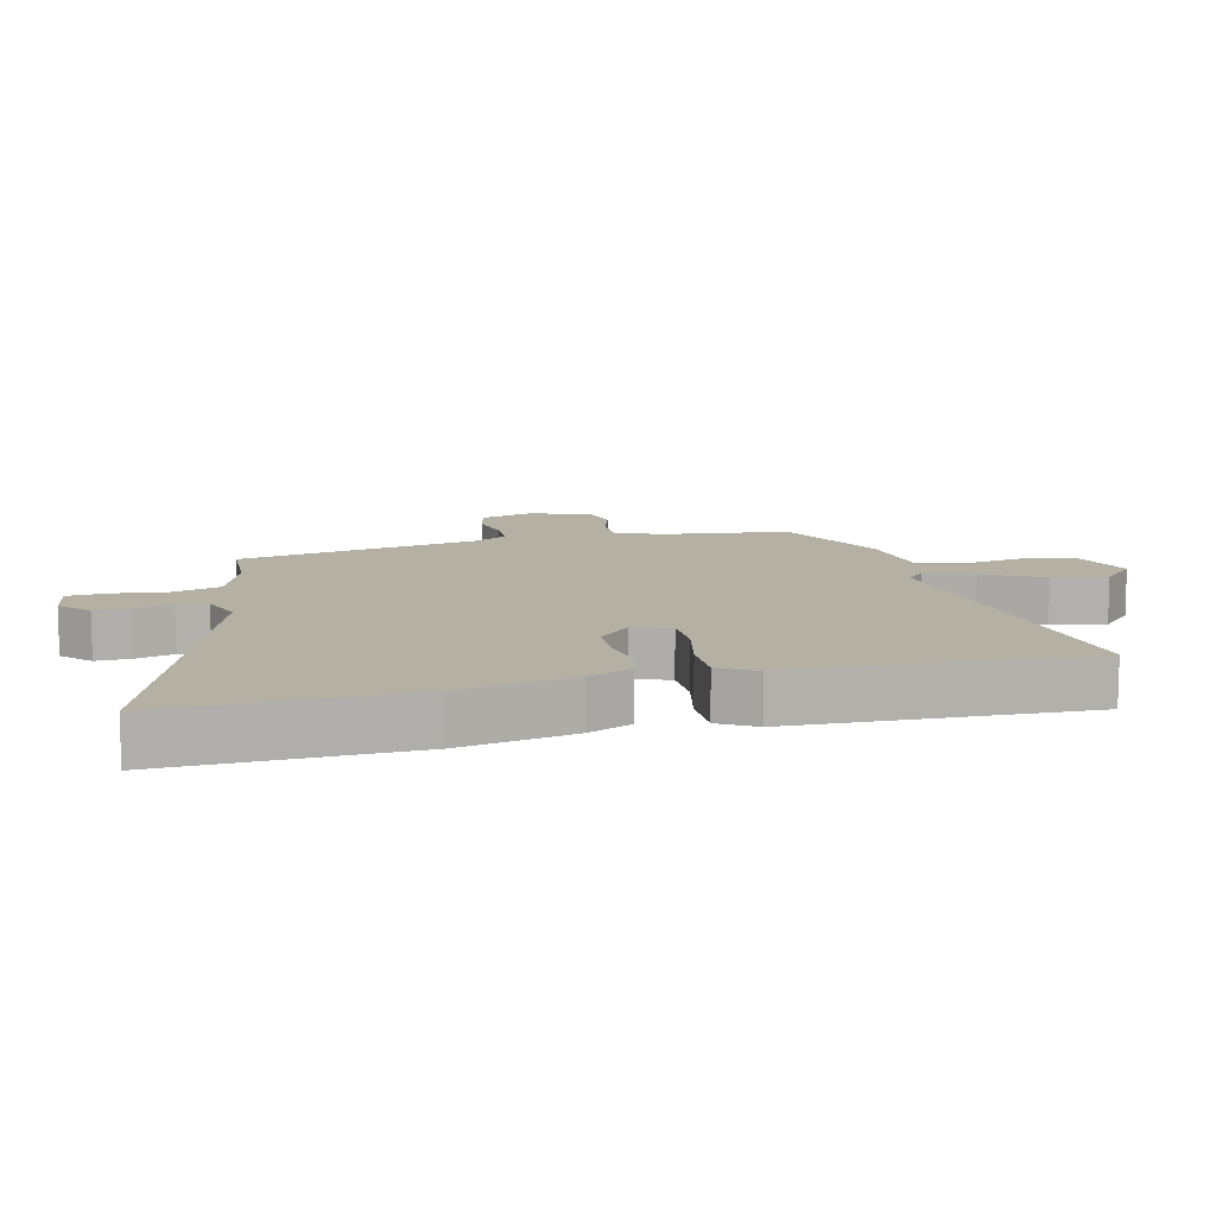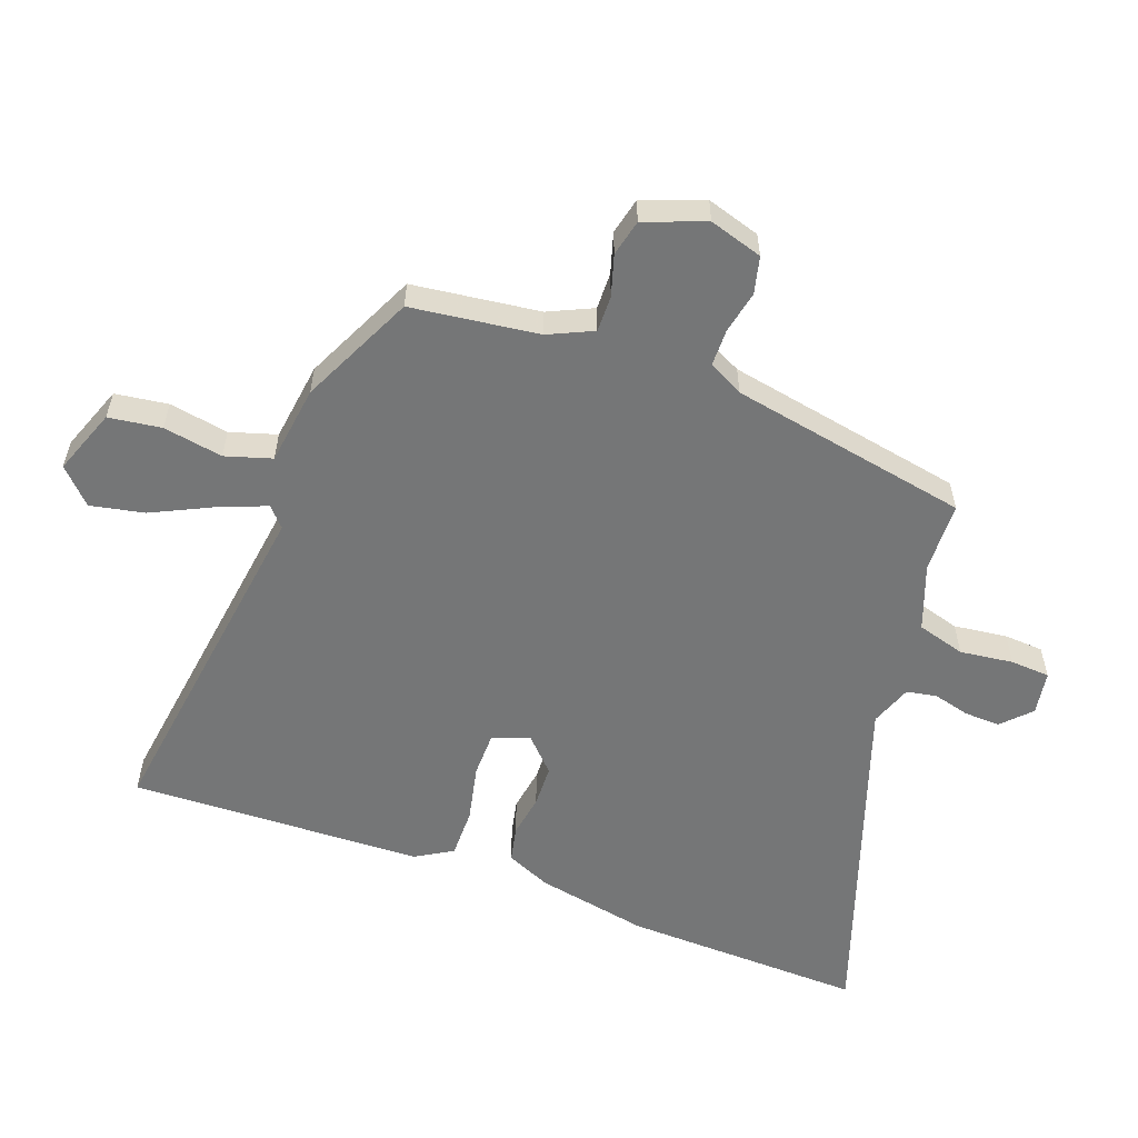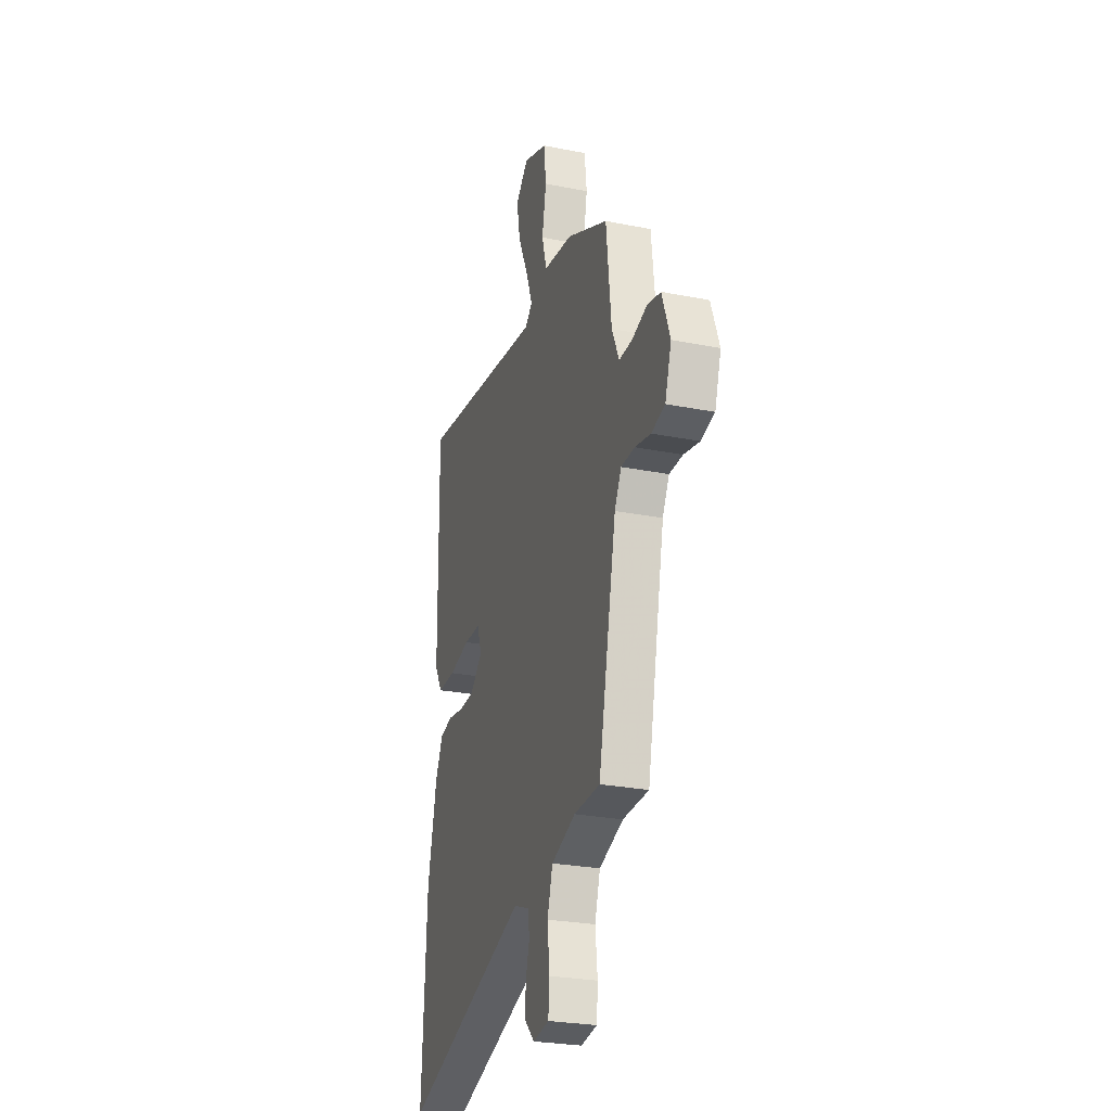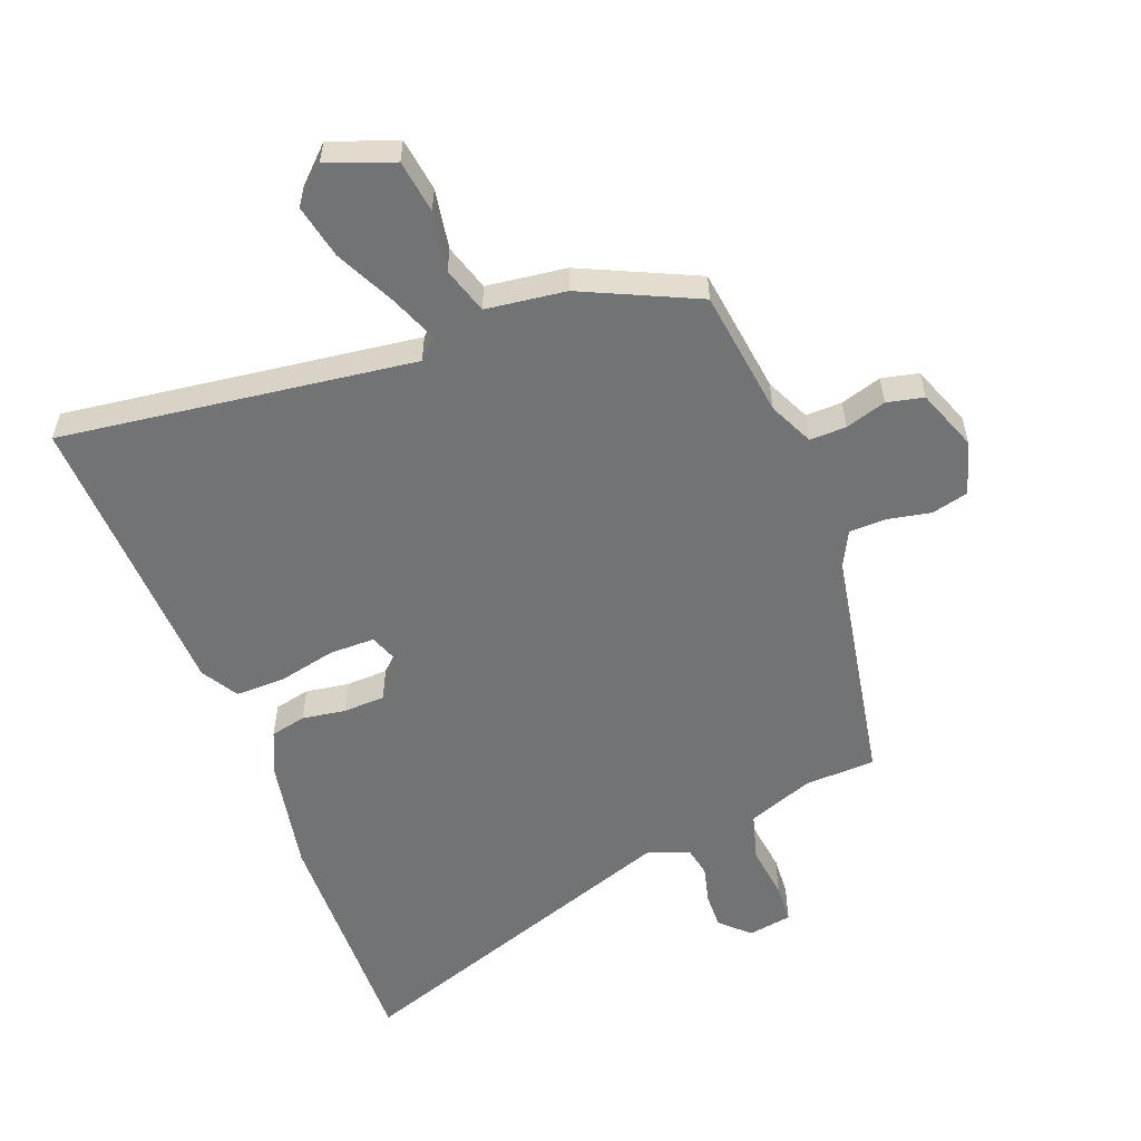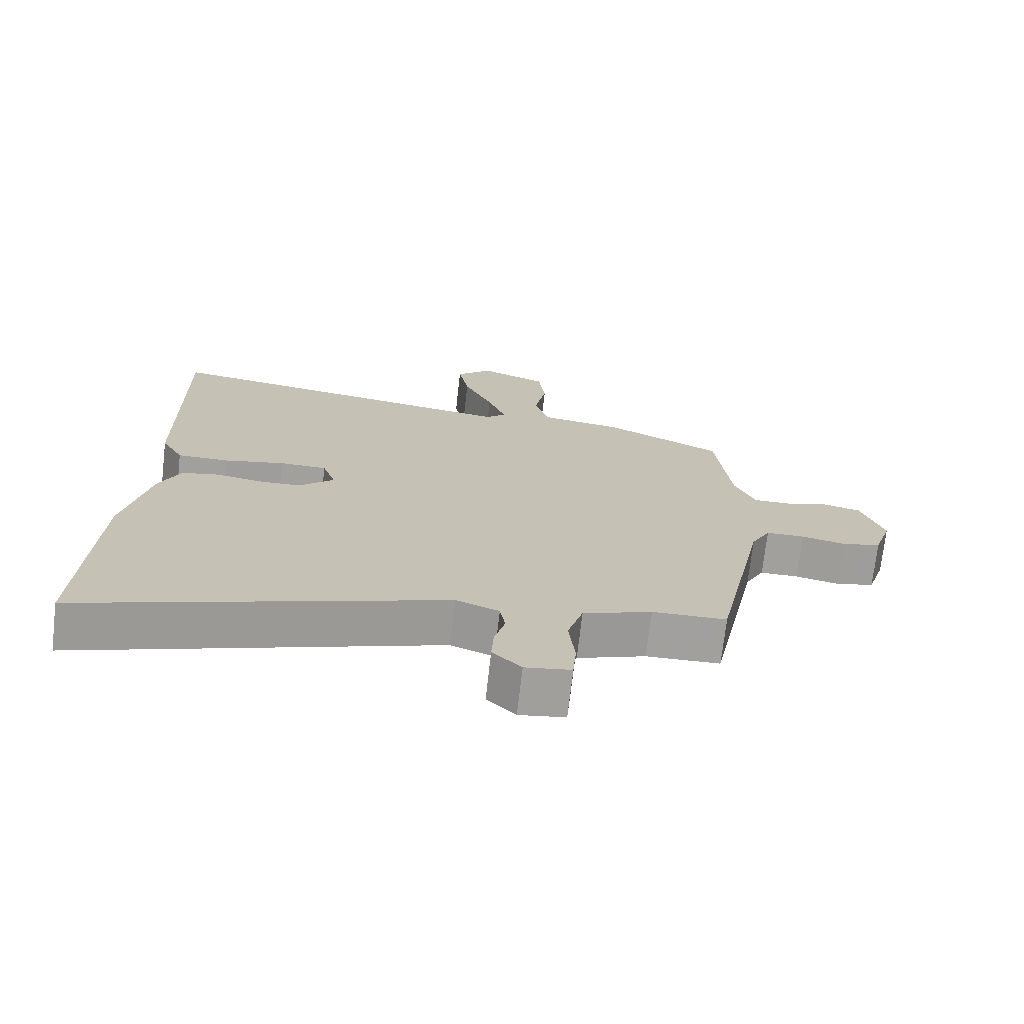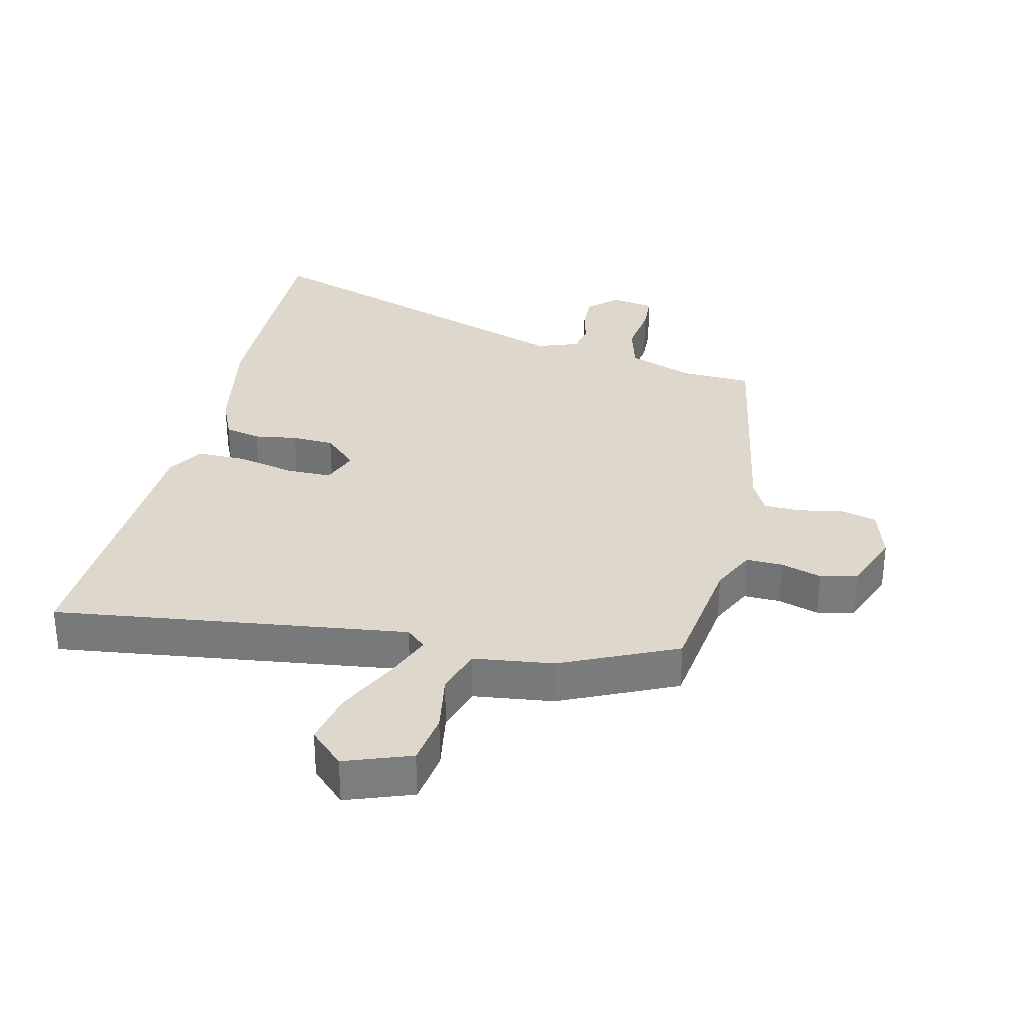
<metadata>
{"format":"obj","ext":"obj","renderer":"f3d","projection":"perspective","resolution":1024,"background":"white","views":[{"elev":11.4,"azim":-102.7,"up":"+Y"},{"elev":-56.7,"azim":70.8,"up":"+Y"},{"elev":-26.8,"azim":72.8,"up":"+Z"},{"elev":-55.8,"azim":22.3,"up":"+Y"},{"elev":-71.7,"azim":-6.5,"up":"+Z"},{"elev":31.5,"azim":14.6,"up":"+Y"}]}
</metadata>
<code>
v -0.479 0.07 0.543
v 0.07 0.07 0.457
v 0.101 0.07 0.484
v 0.073 0.07 0.559
v 0.029 0.07 0.654
v 0.013 0.07 0.739
v 0.067 0.07 0.789
v 0.169 0.07 0.749
v 0.179 0.07 0.666
v 0.161 0.07 0.573
v 0.182 0.07 0.5
v 0.306 0.07 0.481
v 0.483 0.07 0.394
v 0.505 0.07 0.194
v 0.536 0.07 0.124
v 0.593 0.07 0.124
v 0.657 0.07 0.142
v 0.714 0.07 0.128
v 0.748 0.07 0.032
v 0.721 0.07 -0.051
v 0.663 0.07 -0.064
v 0.596 0.07 -0.049
v 0.538 0.07 -0.049
v 0.509 0.07 -0.103
v 0.432 0.07 -0.477
v 0.321 0.07 -0.479
v 0.218 0.07 -0.515
v 0.195 0.07 -0.59
v 0.204 0.07 -0.674
v 0.199 0.07 -0.736
v 0.13 0.07 -0.746
v 0.087 0.07 -0.703
v 0.09 0.07 -0.647
v 0.106 0.07 -0.589
v 0.098 0.07 -0.542
v 0.033 0.07 -0.517
v -0.509 0.07 -0.692
v -0.491 0.07 -0.313
v -0.453 0.07 -0.136
v -0.421 0.07 -0.067
v -0.365 0.07 -0.056
v -0.298 0.07 -0.068
v -0.232 0.07 -0.067
v -0.179 0.07 -0.018
v -0.199 0.07 0.04
v -0.27 0.07 0.042
v -0.36 0.07 0.024
v -0.438 0.07 0.025
v -0.471 0.07 0.083
v -0.479 0 0.543
v 0.07 0 0.457
v 0.101 0 0.484
v 0.073 0 0.559
v 0.029 0 0.654
v 0.013 0 0.739
v 0.067 0 0.789
v 0.169 0 0.749
v 0.179 0 0.666
v 0.161 0 0.573
v 0.182 0 0.5
v 0.306 0 0.481
v 0.483 0 0.394
v 0.505 0 0.194
v 0.536 0 0.124
v 0.593 0 0.124
v 0.657 0 0.142
v 0.714 0 0.128
v 0.748 0 0.032
v 0.721 0 -0.051
v 0.663 0 -0.064
v 0.596 0 -0.049
v 0.538 0 -0.049
v 0.509 0 -0.103
v 0.432 0 -0.477
v 0.321 0 -0.479
v 0.218 0 -0.515
v 0.195 0 -0.59
v 0.204 0 -0.674
v 0.199 0 -0.736
v 0.13 0 -0.746
v 0.087 0 -0.703
v 0.09 0 -0.647
v 0.106 0 -0.589
v 0.098 0 -0.542
v 0.033 0 -0.517
v -0.509 0 -0.692
v -0.491 0 -0.313
v -0.453 0 -0.136
v -0.421 0 -0.067
v -0.365 0 -0.056
v -0.298 0 -0.068
v -0.232 0 -0.067
v -0.179 0 -0.018
v -0.199 0 0.04
v -0.27 0 0.042
v -0.36 0 0.024
v -0.438 0 0.025
v -0.471 0 0.083
f 49 1 2
f 48 49 2
f 47 48 2
f 46 47 2
f 45 46 2 3
f 44 45 3
f 40 41 42
f 39 40 42
f 38 39 42
f 37 38 42
f 36 37 42
f 35 36 42 43
f 32 33 34
f 31 32 34
f 30 31 34
f 29 30 34
f 28 29 34
f 27 28 34 35
f 35 43 44
f 27 35 44
f 26 27 44
f 20 21 22
f 19 20 22
f 18 19 22
f 17 18 22
f 16 17 22
f 15 16 22 23
f 14 15 23 24
f 26 44 3
f 25 26 3
f 24 25 3
f 14 24 3
f 13 14 3
f 12 13 3
f 11 12 3
f 8 9 10
f 7 8 10
f 6 7 10
f 5 6 10
f 4 5 10
f 3 4 10 11
f 51 50 98
f 51 98 97
f 51 97 96
f 51 96 95
f 52 51 95 94
f 52 94 93
f 91 90 89
f 91 89 88
f 91 88 87
f 91 87 86
f 91 86 85
f 92 91 85 84
f 83 82 81
f 83 81 80
f 83 80 79
f 83 79 78
f 83 78 77
f 84 83 77 76
f 93 92 84
f 93 84 76
f 93 76 75
f 71 70 69
f 71 69 68
f 71 68 67
f 71 67 66
f 71 66 65
f 72 71 65 64
f 73 72 64 63
f 52 93 75
f 52 75 74
f 52 74 73
f 52 73 63
f 52 63 62
f 52 62 61
f 52 61 60
f 59 58 57
f 59 57 56
f 59 56 55
f 59 55 54
f 59 54 53
f 60 59 53 52
f 1 50 51 2
f 2 51 52 3
f 3 52 53 4
f 4 53 54 5
f 5 54 55 6
f 6 55 56 7
f 7 56 57 8
f 8 57 58 9
f 9 58 59 10
f 10 59 60 11
f 11 60 61 12
f 12 61 62 13
f 13 62 63 14
f 14 63 64 15
f 15 64 65 16
f 16 65 66 17
f 17 66 67 18
f 18 67 68 19
f 19 68 69 20
f 20 69 70 21
f 21 70 71 22
f 22 71 72 23
f 23 72 73 24
f 24 73 74 25
f 25 74 75 26
f 26 75 76 27
f 27 76 77 28
f 28 77 78 29
f 29 78 79 30
f 30 79 80 31
f 31 80 81 32
f 32 81 82 33
f 33 82 83 34
f 34 83 84 35
f 35 84 85 36
f 36 85 86 37
f 37 86 87 38
f 38 87 88 39
f 39 88 89 40
f 40 89 90 41
f 41 90 91 42
f 42 91 92 43
f 43 92 93 44
f 44 93 94 45
f 45 94 95 46
f 46 95 96 47
f 47 96 97 48
f 48 97 98 49
f 49 98 50 1

</code>
